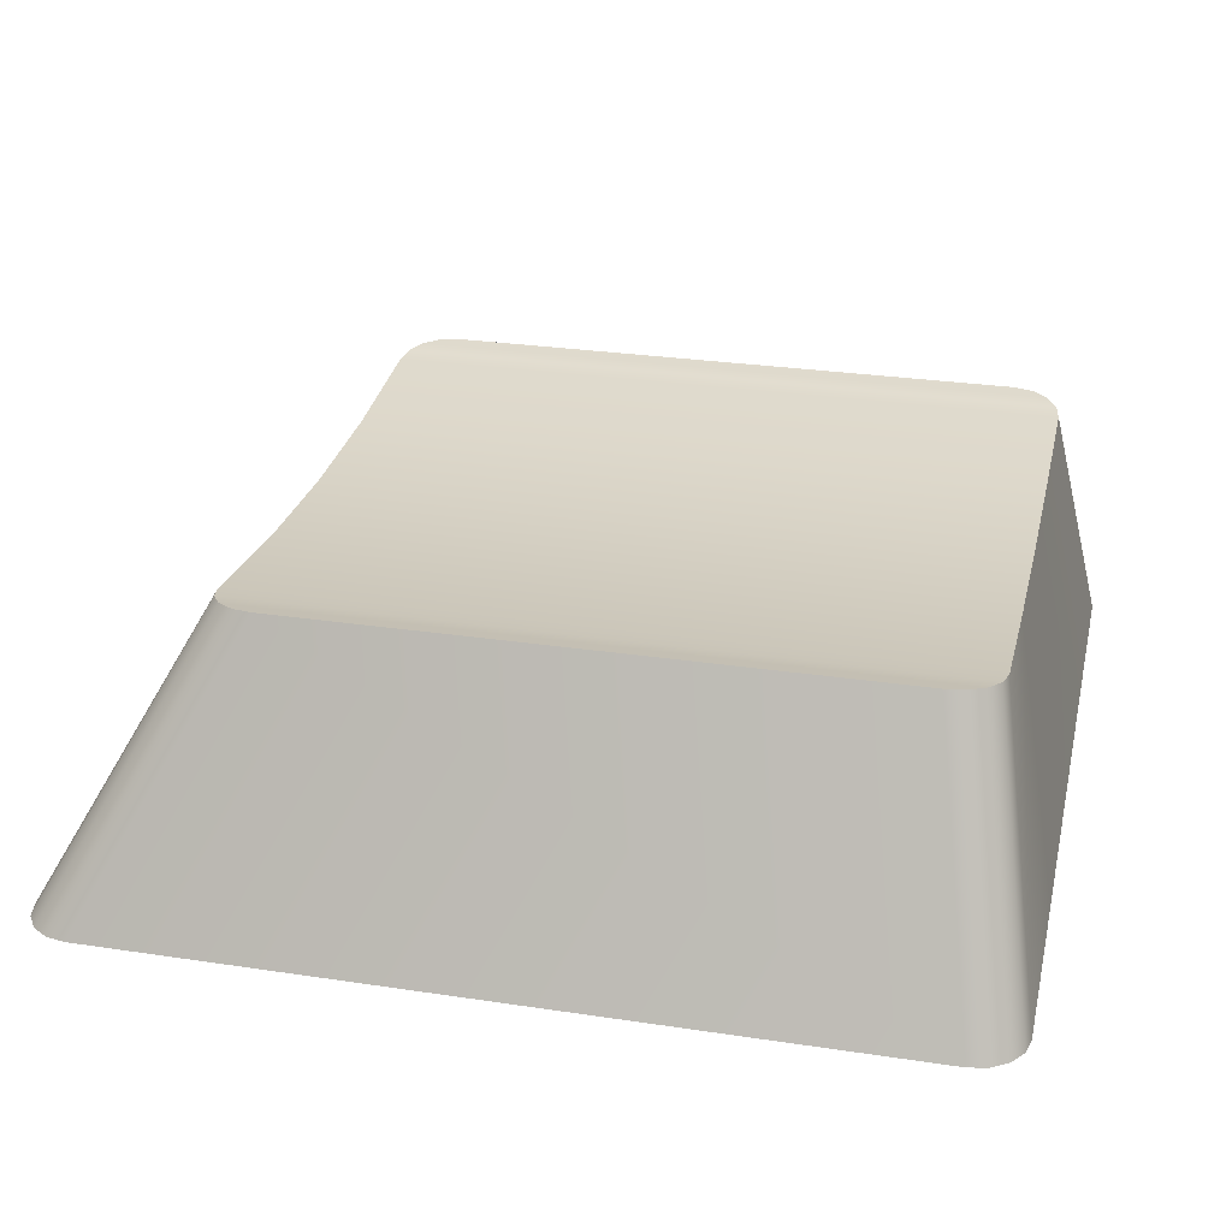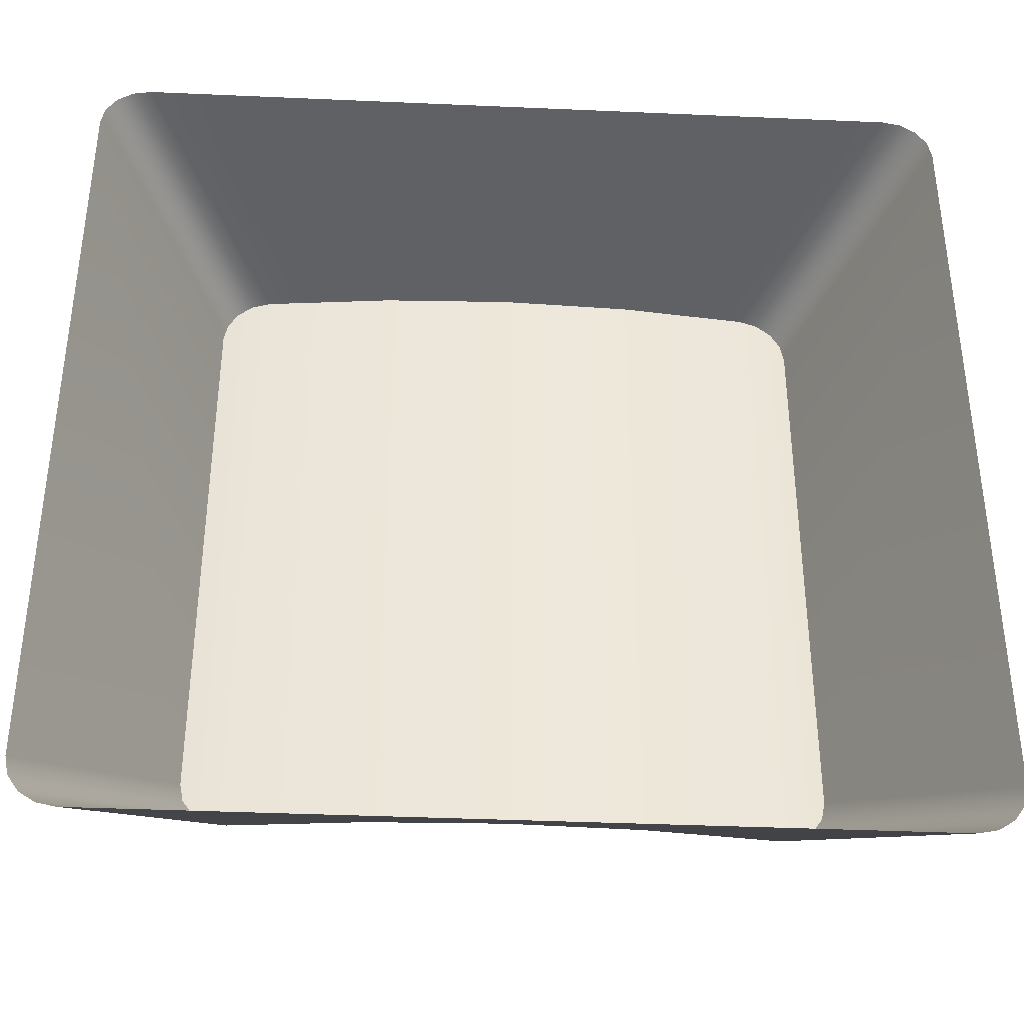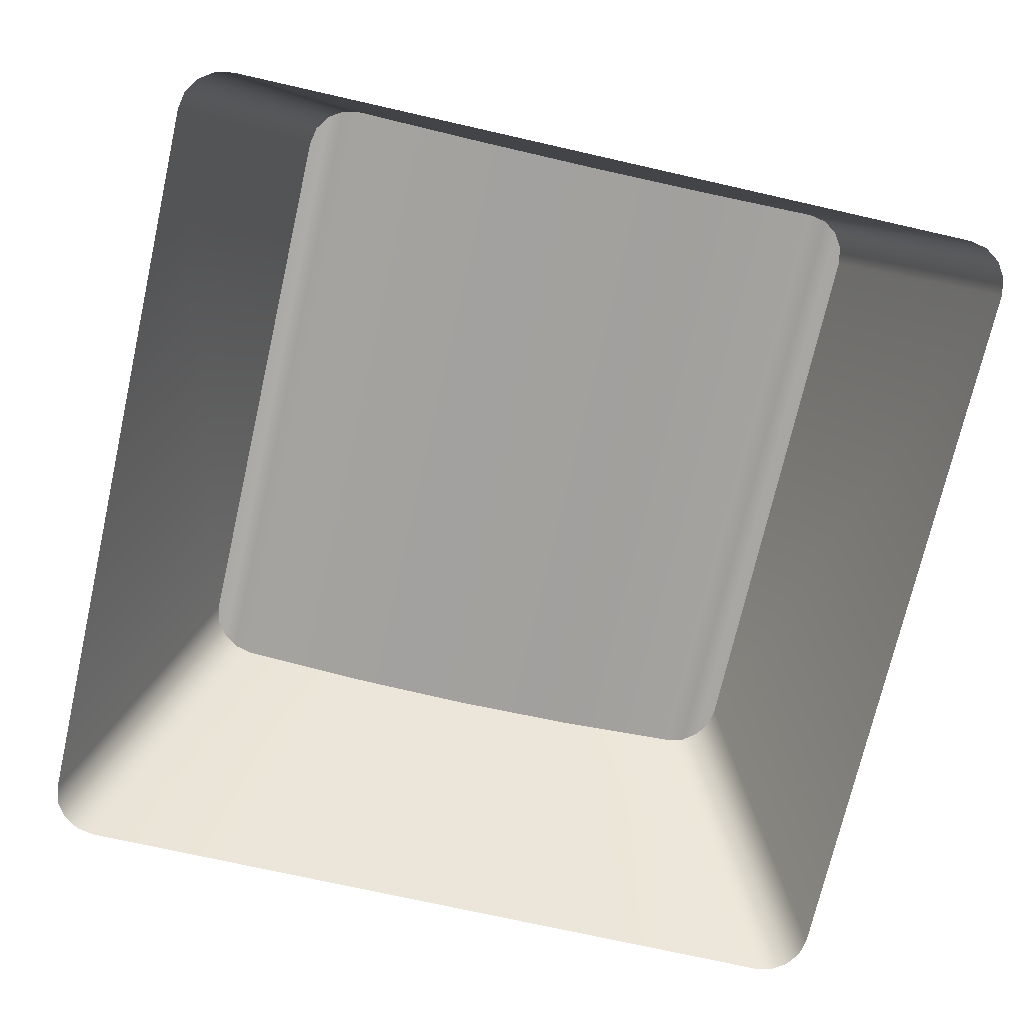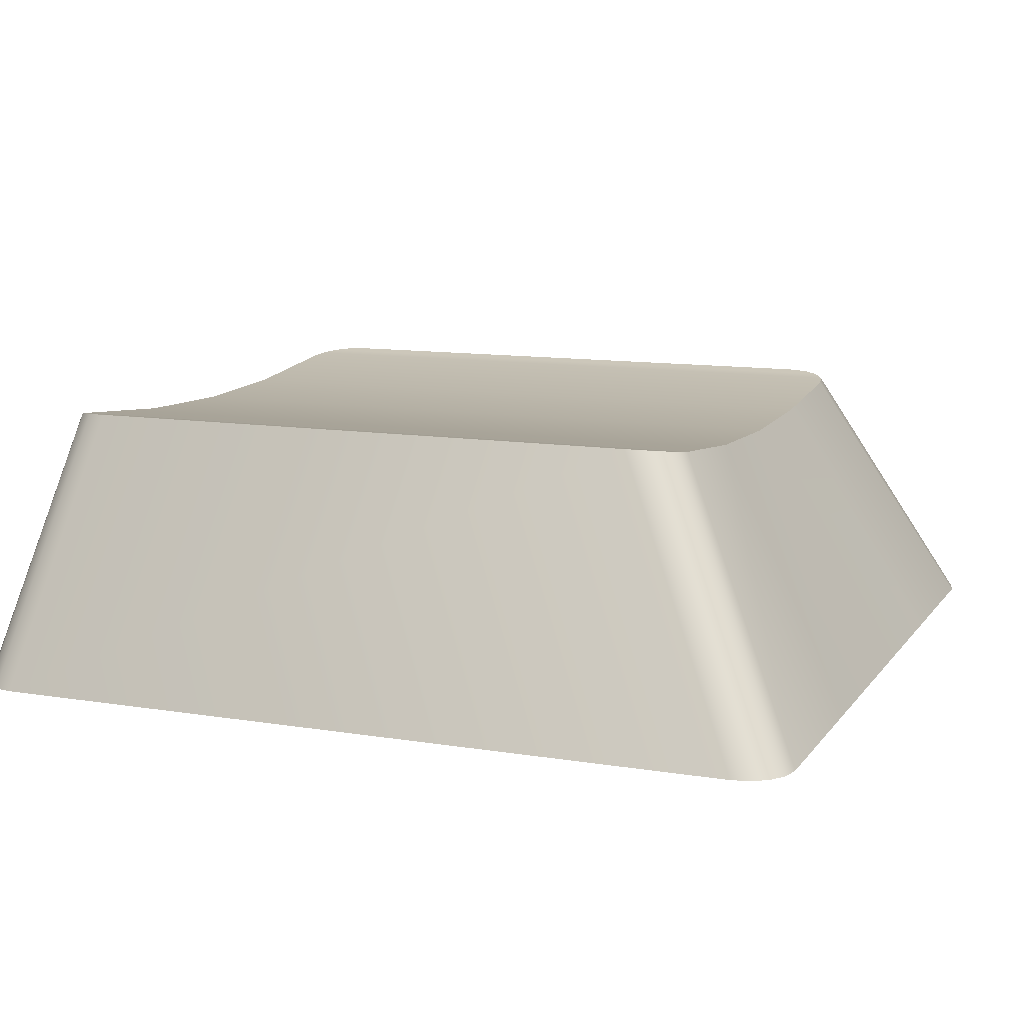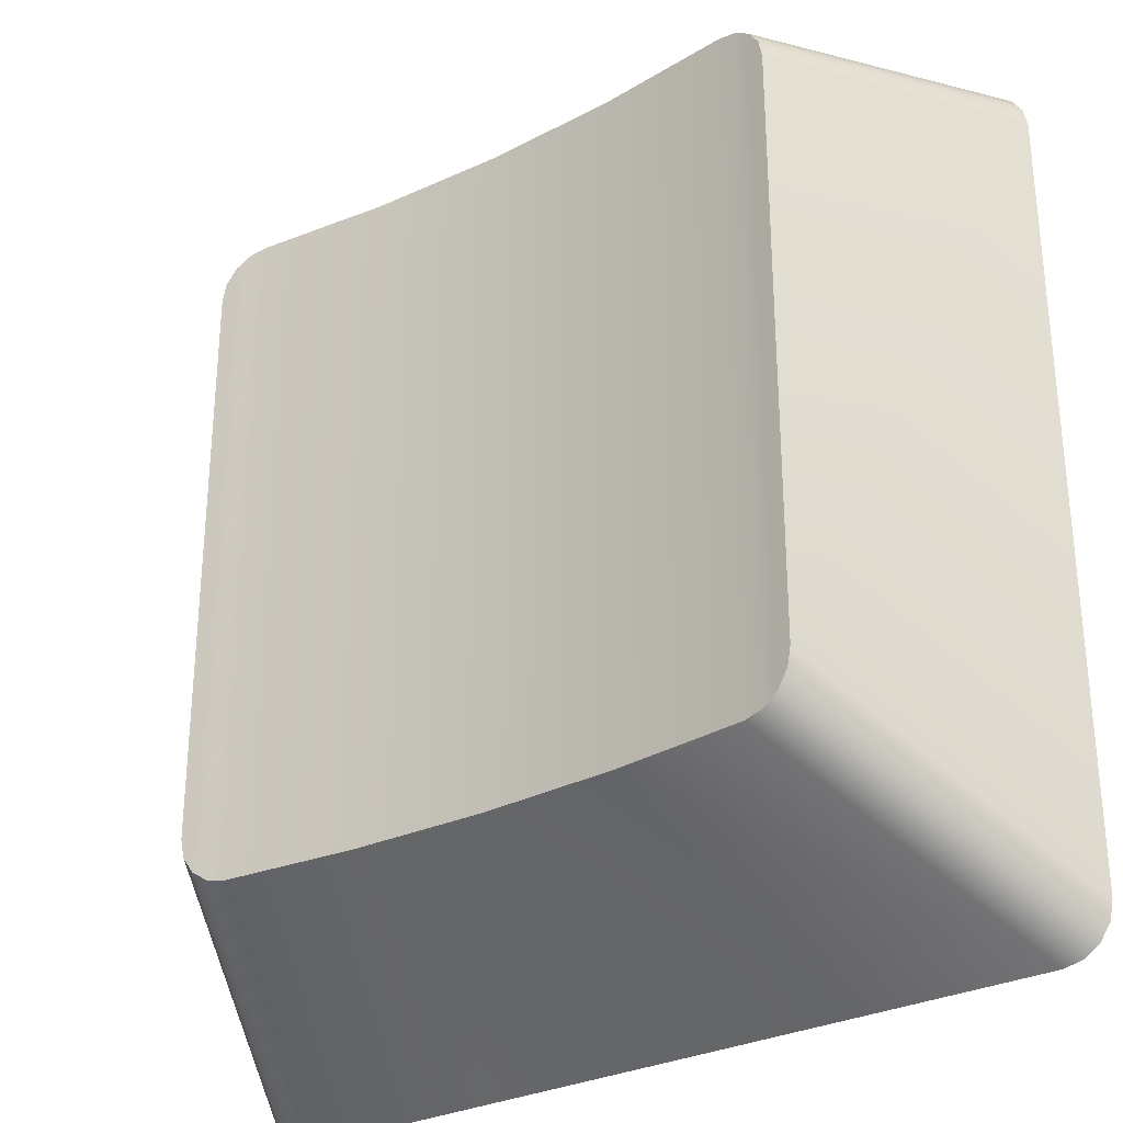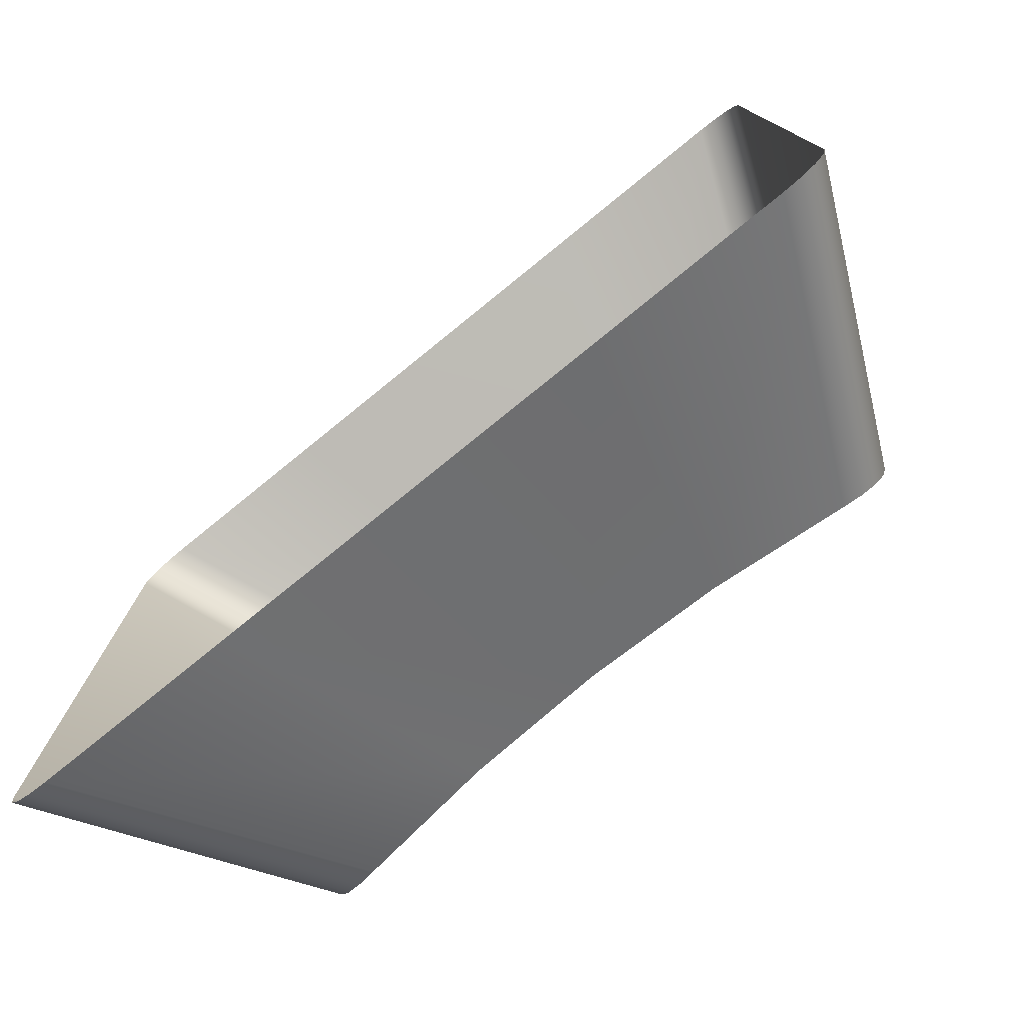
<metadata>
{"format":"obj","ext":"obj","renderer":"f3d","projection":"perspective","resolution":1024,"background":"white","views":[{"elev":28.0,"azim":-77.1,"up":"+Y"},{"elev":-38.0,"azim":-3.2,"up":"+Z"},{"elev":-72.1,"azim":-12.8,"up":"+Y"},{"elev":11.3,"azim":111.9,"up":"+Y"},{"elev":-29.8,"azim":-144.3,"up":"+Z"},{"elev":-78.0,"azim":39.0,"up":"+Z"}]}
</metadata>
<code>
g Tastiera.033
v -1.526 0.1685 -0.5242
v -1.675 0.1685 -0.5242
v -1.601 0.2651 -0.5429
v -1.601 0.2651 -0.5429
v -1.675 0.1685 -0.5242
v -1.652 0.2669 -0.5429
v -1.652 0.2669 -0.805
v -1.675 0.1685 -0.8611
v -1.601 0.2651 -0.805
v -1.601 0.2651 -0.805
v -1.675 0.1685 -0.8611
v -1.526 0.1685 -0.8611
v -1.549 0.2669 -0.5429
v -1.526 0.1685 -0.5242
v -1.601 0.2651 -0.5429
v -1.601 0.2651 -0.805
v -1.526 0.1685 -0.8611
v -1.549 0.2669 -0.805
v -1.722 0.275 -0.7862
v -1.721 0.2747 -0.5544
v -1.722 0.275 -0.5616
v -1.721 0.2747 -0.7934
v -1.717 0.2741 -0.7995
v -1.717 0.2741 -0.5484
v -1.711 0.2732 -0.8035
v -1.711 0.2732 -0.5443
v -1.704 0.2722 -0.805
v -1.704 0.2722 -0.5429
v -1.652 0.2669 -0.5429
v -1.652 0.2669 -0.805
v -1.601 0.2651 -0.805
v -1.601 0.2651 -0.5429
v -1.549 0.2669 -0.805
v -1.549 0.2669 -0.5429
v -1.498 0.2722 -0.805
v -1.498 0.2722 -0.5429
v -1.49 0.2732 -0.5443
v -1.49 0.2732 -0.8035
v -1.484 0.2741 -0.5484
v -1.484 0.2741 -0.7995
v -1.48 0.2747 -0.5544
v -1.48 0.2747 -0.7934
v -1.479 0.275 -0.5616
v -1.479 0.275 -0.7862
v -1.652 0.2669 -0.5429
v -1.675 0.1685 -0.5242
v -1.75 0.1685 -0.5242
v -1.704 0.2722 -0.5429
v -1.451 0.1685 -0.5242
v -1.526 0.1685 -0.5242
v -1.549 0.2669 -0.5429
v -1.498 0.2722 -0.5429
v -1.75 0.1685 -0.8611
v -1.675 0.1685 -0.8611
v -1.652 0.2669 -0.805
v -1.704 0.2722 -0.805
v -1.549 0.2669 -0.805
v -1.526 0.1685 -0.8611
v -1.451 0.1685 -0.8611
v -1.498 0.2722 -0.805
v -1.484 0.2741 -0.7995
v -1.438 0.1685 -0.8556
v -1.434 0.1685 -0.8496
v -1.48 0.2747 -0.7934
v -1.49 0.2732 -0.8035
v -1.444 0.1685 -0.8597
v -1.438 0.1685 -0.8556
v -1.484 0.2741 -0.7995
v -1.498 0.2722 -0.805
v -1.451 0.1685 -0.8611
v -1.444 0.1685 -0.8597
v -1.49 0.2732 -0.8035
v -1.757 0.1685 -0.8597
v -1.75 0.1685 -0.8611
v -1.704 0.2722 -0.805
v -1.711 0.2732 -0.8035
v -1.764 0.1685 -0.8556
v -1.757 0.1685 -0.8597
v -1.711 0.2732 -0.8035
v -1.717 0.2741 -0.7995
v -1.768 0.1685 -0.8496
v -1.764 0.1685 -0.8556
v -1.717 0.2741 -0.7995
v -1.721 0.2747 -0.7934
v -1.769 0.1685 -0.8424
v -1.768 0.1685 -0.8496
v -1.721 0.2747 -0.7934
v -1.722 0.275 -0.7862
v -1.769 0.1685 -0.5429
v -1.769 0.1685 -0.8424
v -1.722 0.275 -0.7862
v -1.722 0.275 -0.5616
v -1.768 0.1685 -0.5357
v -1.769 0.1685 -0.5429
v -1.722 0.275 -0.5616
v -1.721 0.2747 -0.5544
v -1.764 0.1685 -0.5297
v -1.768 0.1685 -0.5357
v -1.721 0.2747 -0.5544
v -1.717 0.2741 -0.5484
v -1.757 0.1685 -0.5256
v -1.764 0.1685 -0.5297
v -1.717 0.2741 -0.5484
v -1.711 0.2732 -0.5443
v -1.75 0.1685 -0.5242
v -1.757 0.1685 -0.5256
v -1.711 0.2732 -0.5443
v -1.704 0.2722 -0.5429
v -1.49 0.2732 -0.5443
v -1.444 0.1685 -0.5256
v -1.451 0.1685 -0.5242
v -1.498 0.2722 -0.5429
v -1.484 0.2741 -0.5484
v -1.438 0.1685 -0.5297
v -1.444 0.1685 -0.5256
v -1.49 0.2732 -0.5443
v -1.48 0.2747 -0.5544
v -1.434 0.1685 -0.5357
v -1.438 0.1685 -0.5297
v -1.484 0.2741 -0.5484
v -1.479 0.275 -0.5616
v -1.432 0.1685 -0.5429
v -1.434 0.1685 -0.5357
v -1.48 0.2747 -0.5544
v -1.479 0.275 -0.7862
v -1.432 0.1685 -0.8424
v -1.432 0.1685 -0.5429
v -1.479 0.275 -0.5616
v -1.48 0.2747 -0.7934
v -1.434 0.1685 -0.8496
v -1.432 0.1685 -0.8424
v -1.479 0.275 -0.7862
g Tastiera.033_0
f 3 2 1
f 6 5 4
f 9 8 7
f 12 11 10
f 15 14 13
f 18 17 16
f 21 20 19
f 20 22 19
f 22 20 23
f 20 24 23
f 23 24 25
f 24 26 25
f 25 26 27
f 26 28 27
f 27 28 29
f 30 27 29
f 31 30 29
f 32 31 29
f 33 31 32
f 34 33 32
f 33 34 35
f 34 36 35
f 35 36 37
f 38 35 37
f 38 37 39
f 40 38 39
f 40 39 41
f 42 40 41
f 41 43 42
f 43 44 42
f 47 46 45
f 48 47 45
f 51 50 49
f 52 51 49
f 55 54 53
f 56 55 53
f 59 58 57
f 60 59 57
f 63 62 61
f 64 63 61
f 67 66 65
f 68 67 65
f 71 70 69
f 72 71 69
f 75 74 73
f 76 75 73
f 79 78 77
f 80 79 77
f 83 82 81
f 84 83 81
f 87 86 85
f 88 87 85
f 91 90 89
f 92 91 89
f 95 94 93
f 96 95 93
f 99 98 97
f 100 99 97
f 103 102 101
f 104 103 101
f 107 106 105
f 108 107 105
f 111 110 109
f 112 111 109
f 115 114 113
f 116 115 113
f 119 118 117
f 120 119 117
f 123 122 121
f 124 123 121
f 127 126 125
f 128 127 125
f 131 130 129
f 132 131 129

</code>
